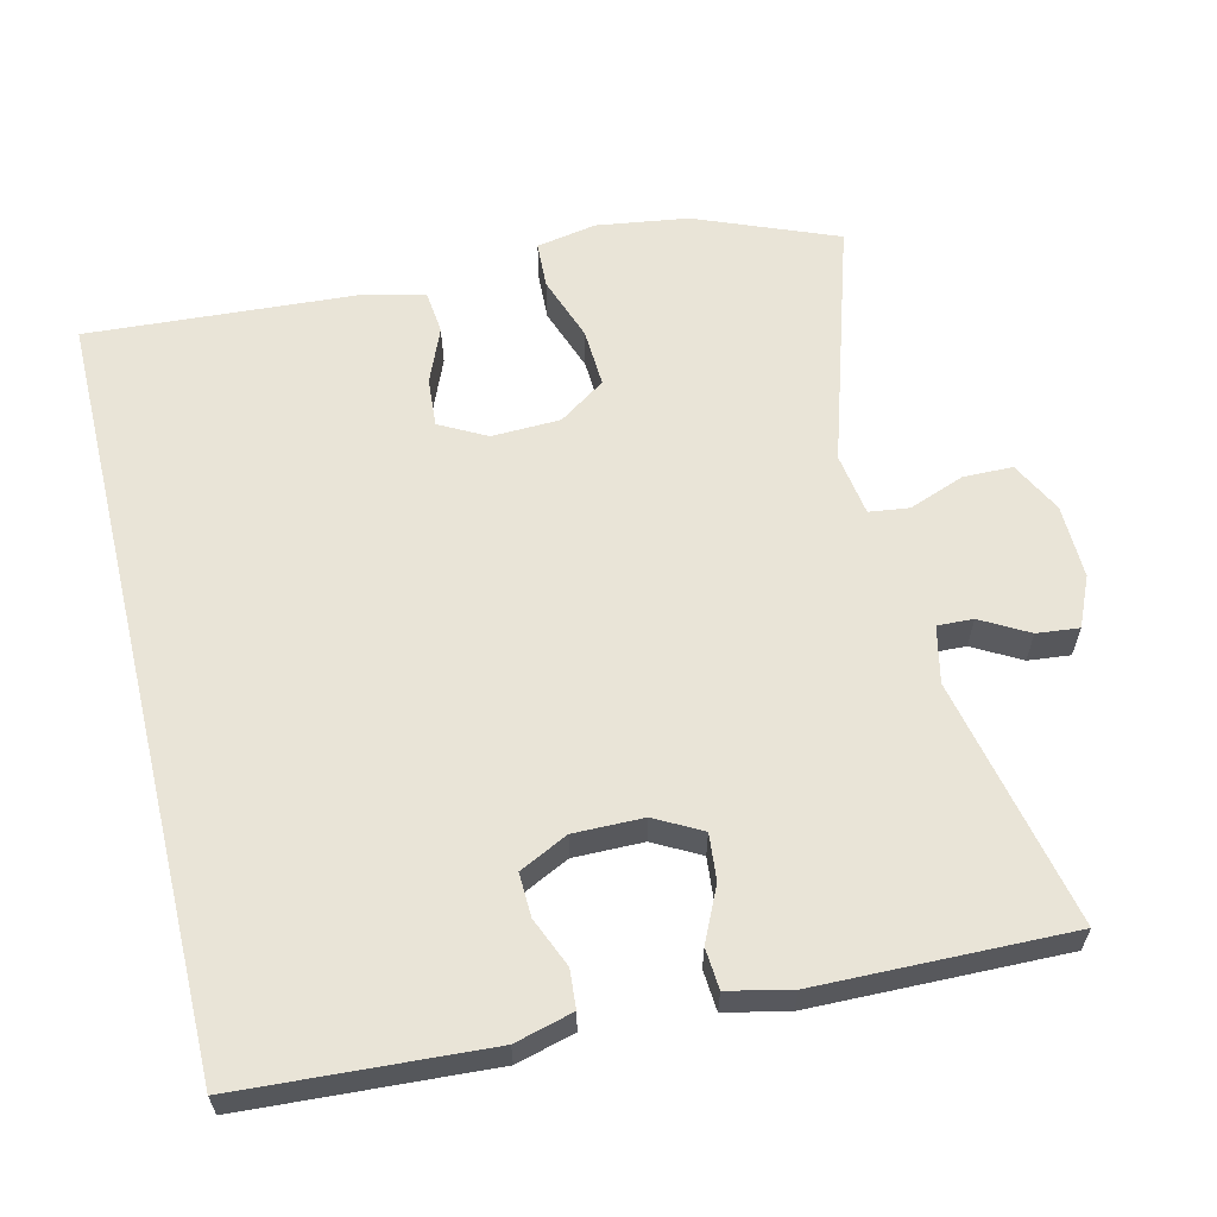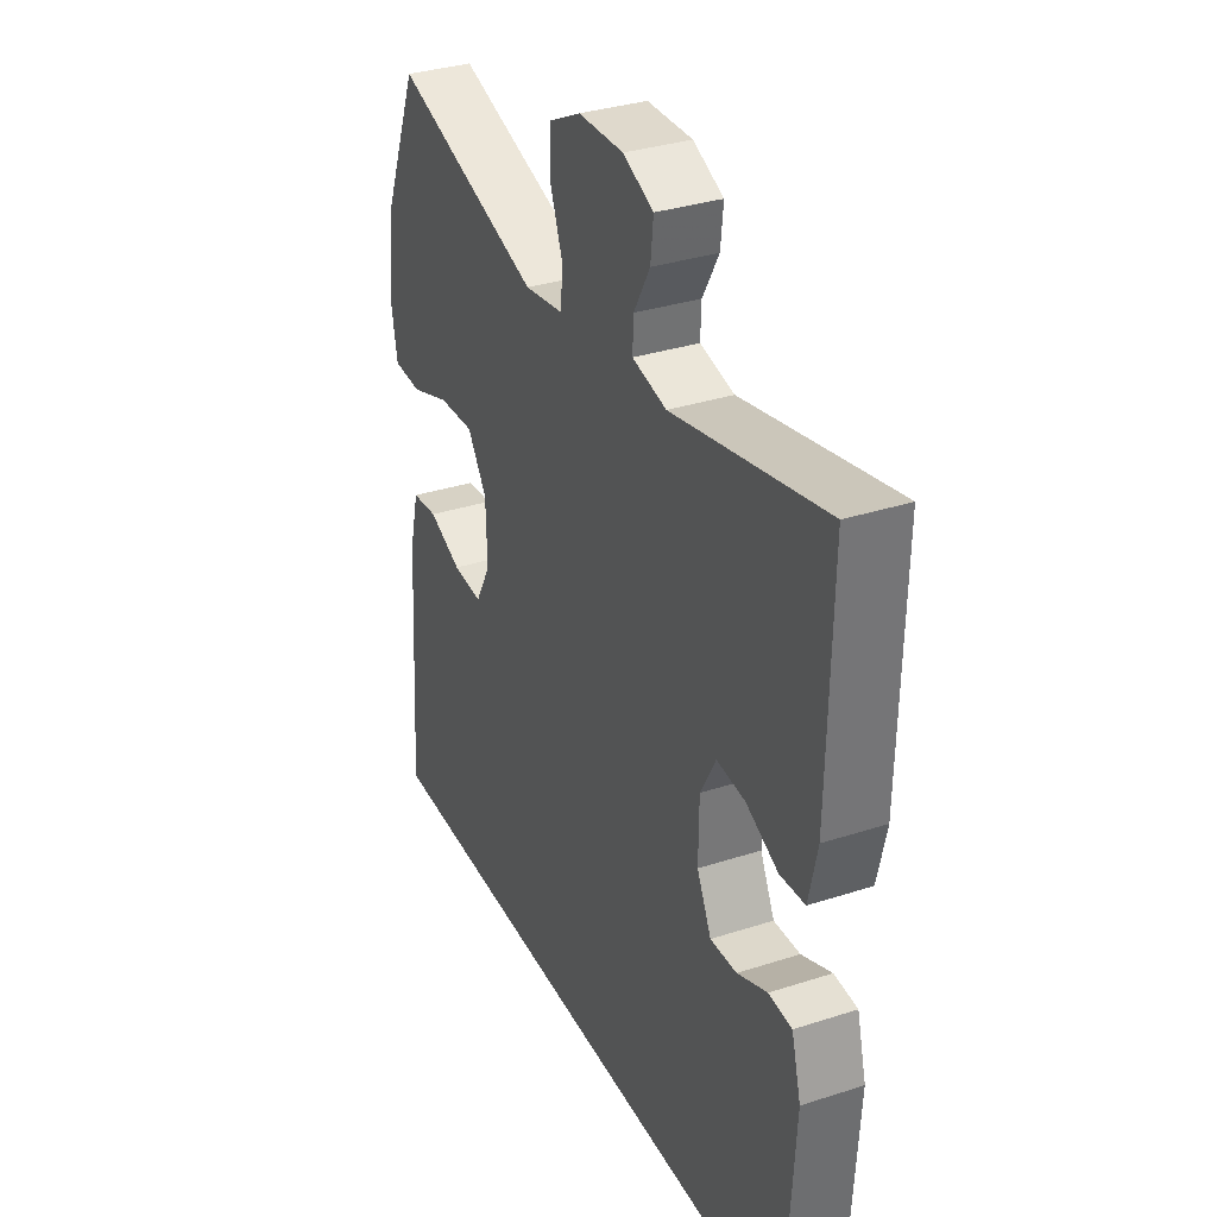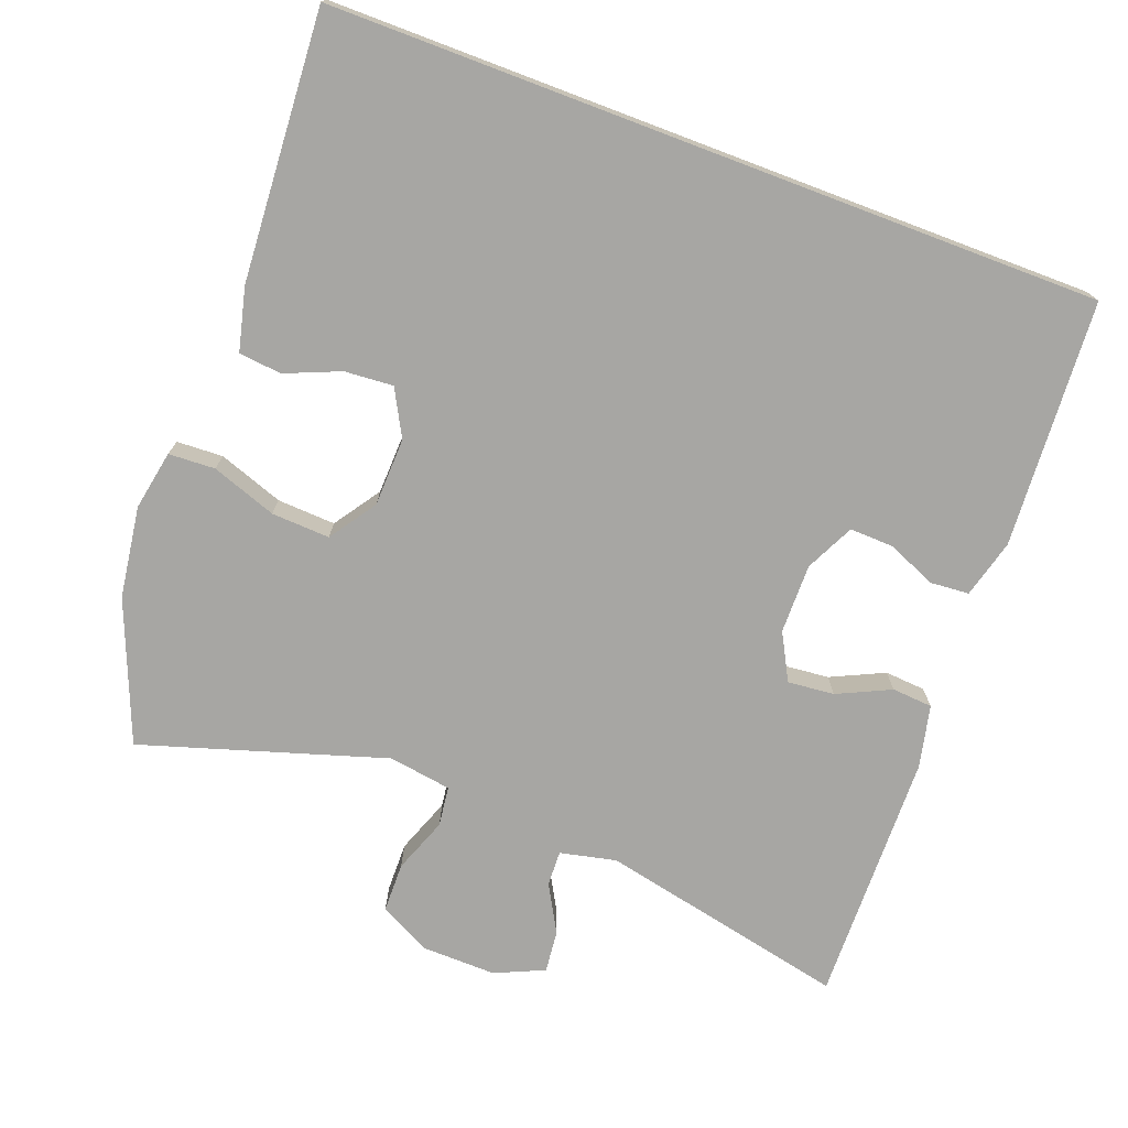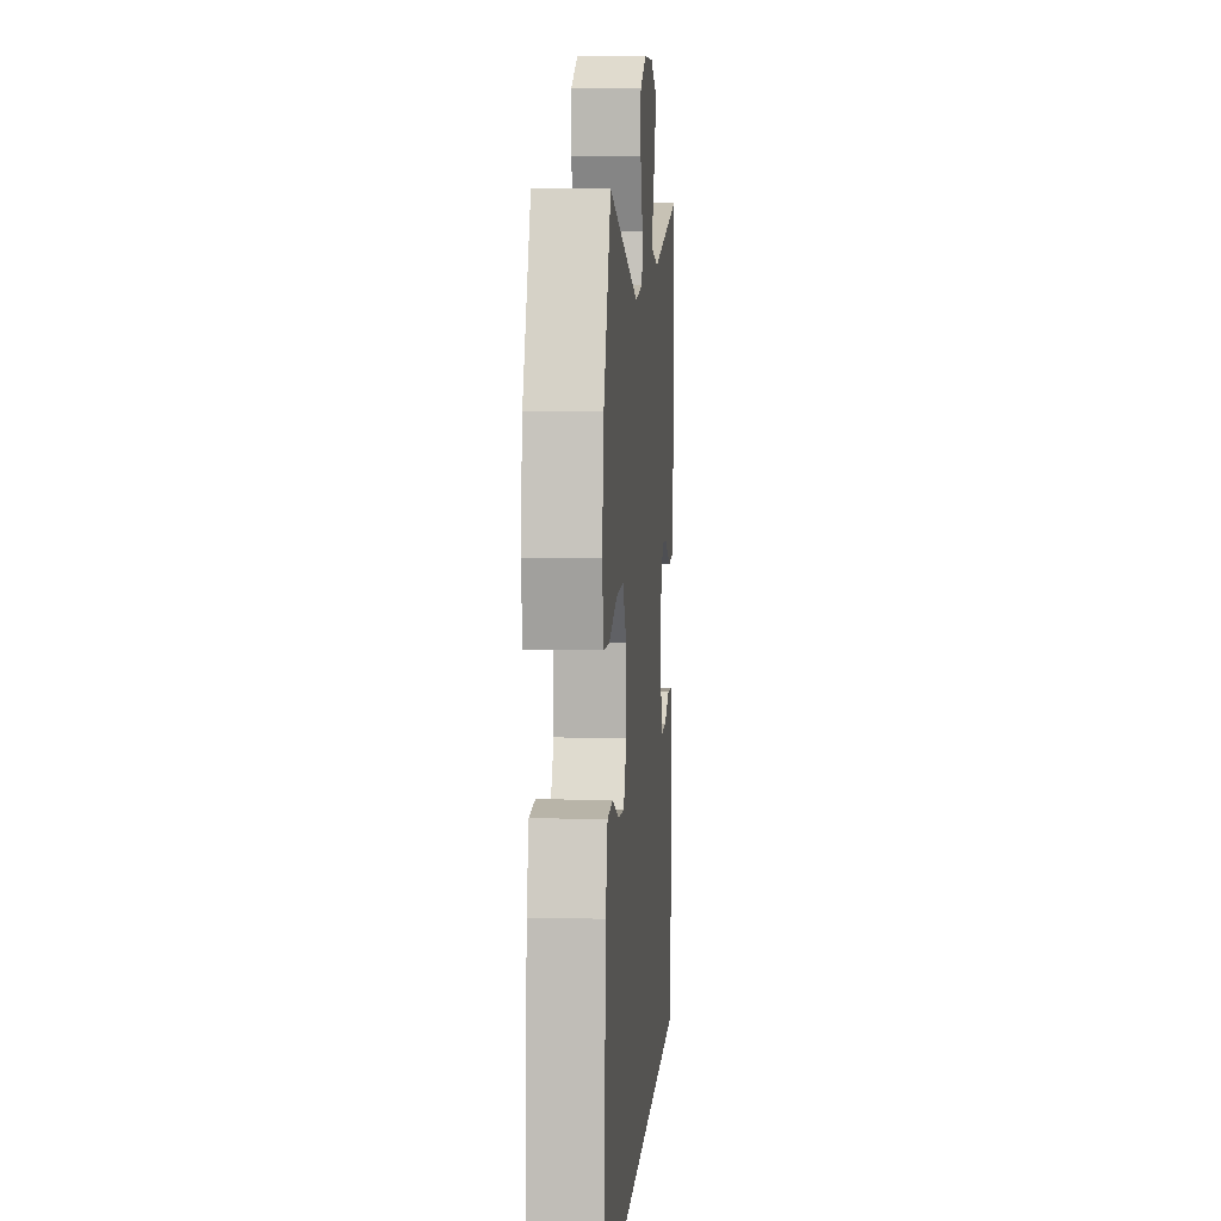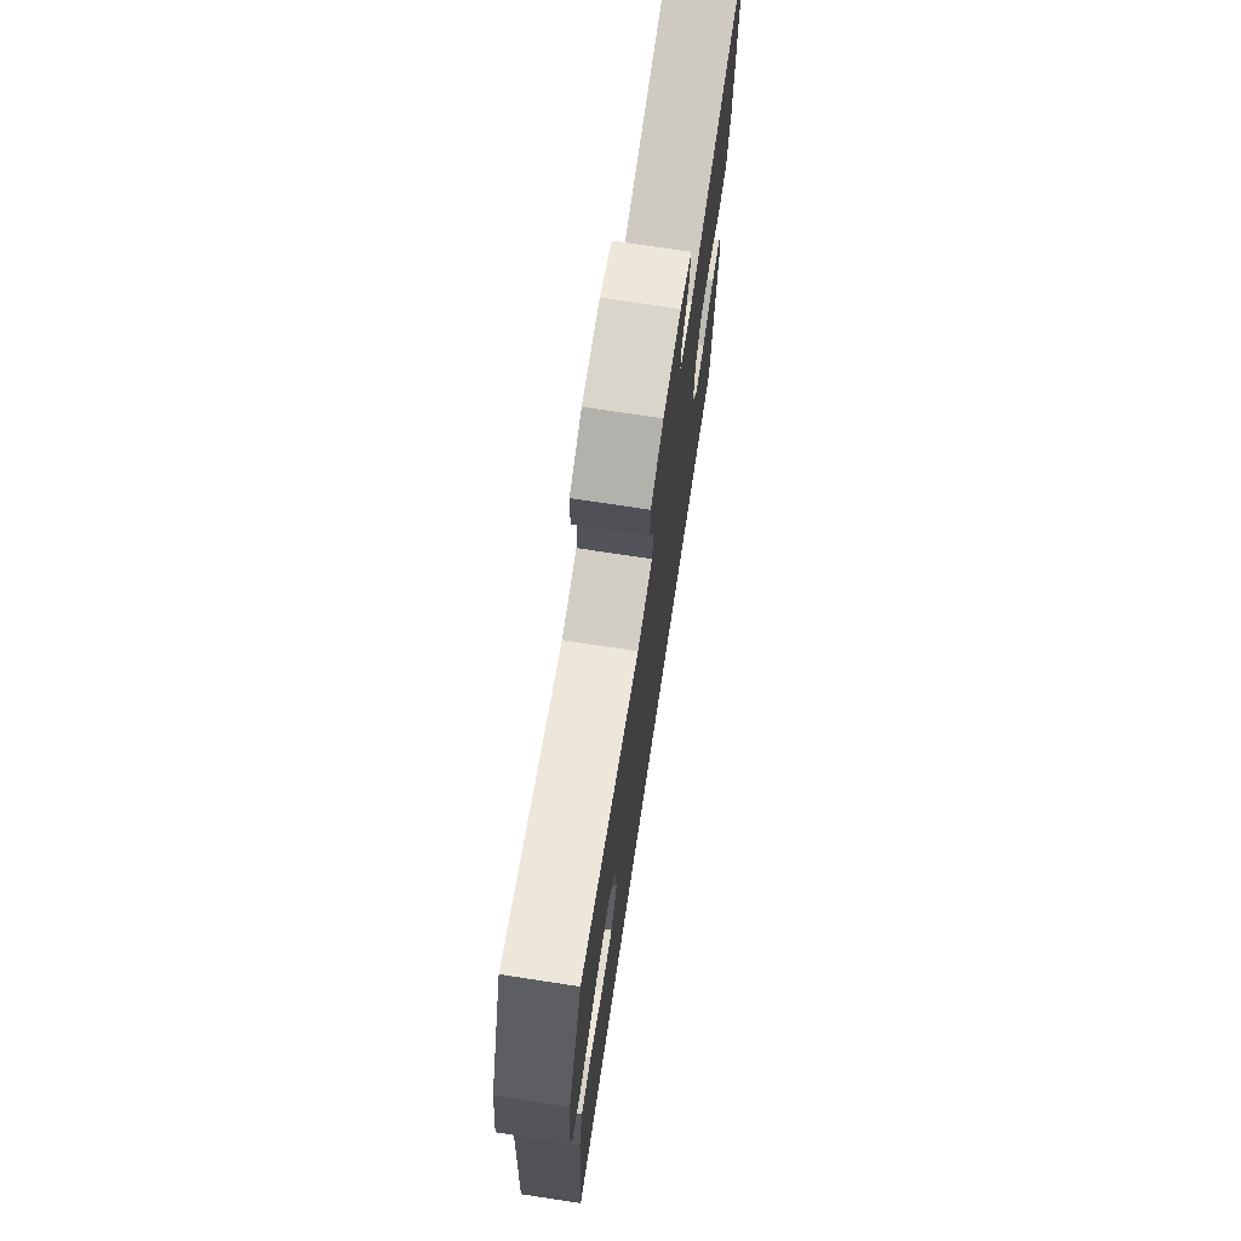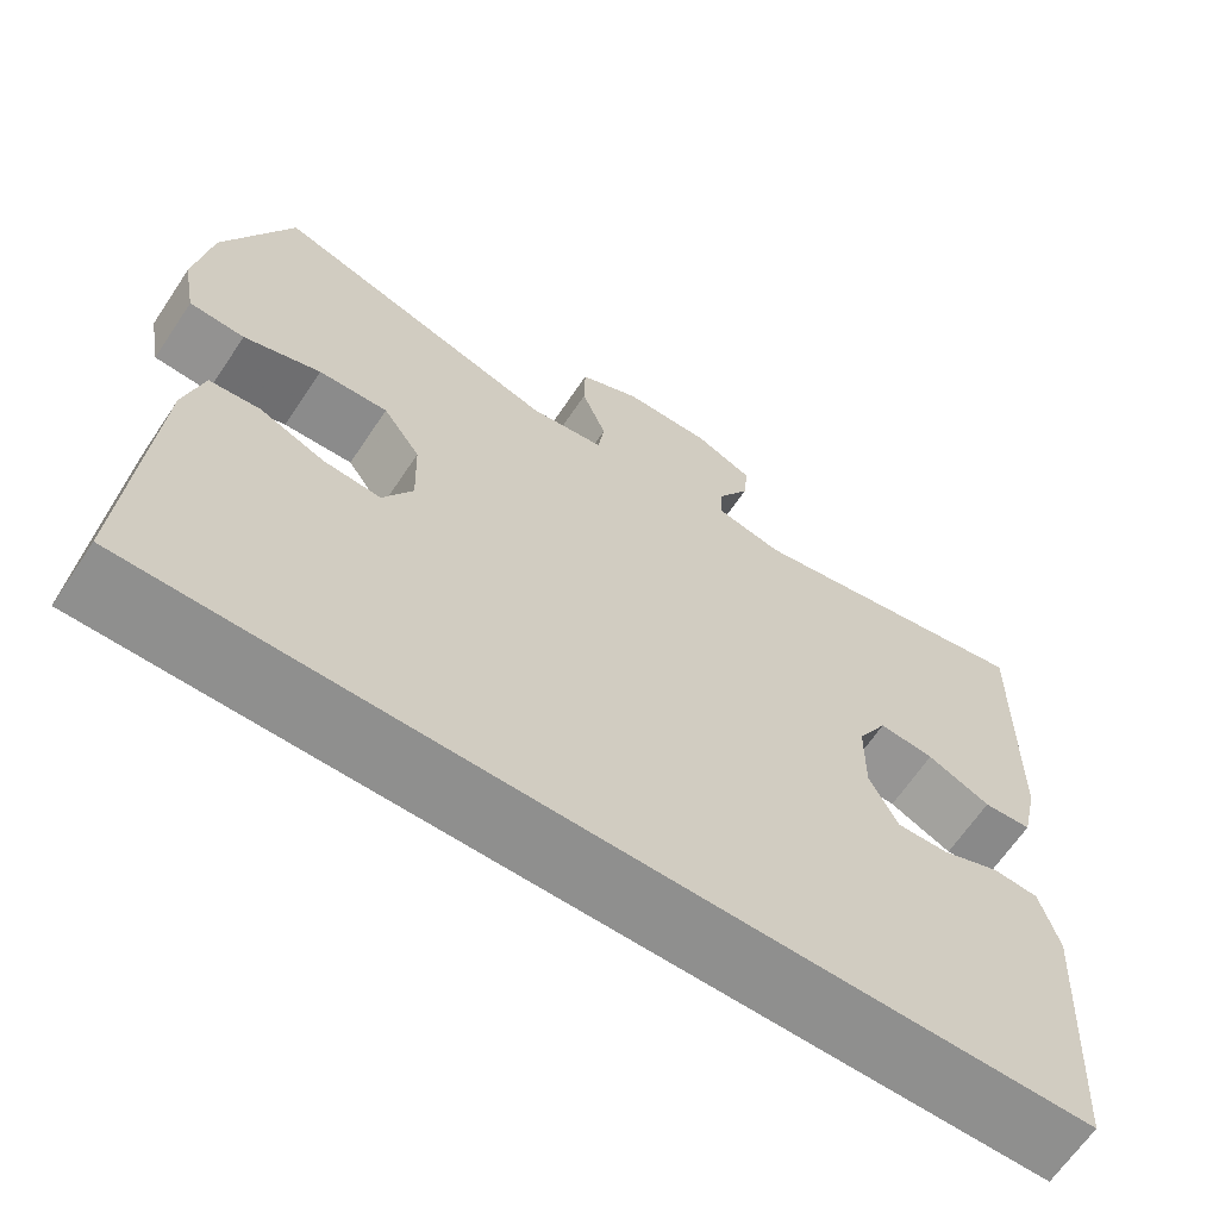
<metadata>
{"format":"obj","ext":"obj","renderer":"f3d","projection":"perspective","resolution":1024,"background":"white","views":[{"elev":61.0,"azim":-103.6,"up":"+Y"},{"elev":33.5,"azim":-113.9,"up":"+Z"},{"elev":-74.1,"azim":159.3,"up":"+Y"},{"elev":7.2,"azim":94.4,"up":"+Z"},{"elev":73.2,"azim":98.7,"up":"+Z"},{"elev":-65.2,"azim":146.2,"up":"+Z"}]}
</metadata>
<code>
v 0.5 0.07 0.5
v 0.577 0.07 0.31
v 0.595 0.07 0.186
v 0.58 0.07 0.105
v 0.517 0.07 0.102
v 0.429 0.07 0.133
v 0.35 0.07 0.137
v 0.307 0.07 0.074
v 0.304 0.07 -0.019
v 0.338 0.07 -0.082
v 0.404 0.07 -0.077
v 0.478 0.07 -0.046
v 0.536 0.07 -0.052
v 0.557 0.07 -0.137
v 0.581 0.07 -0.5
v -0.459 0.07 -0.5
v -0.48 0.07 -0.166
v -0.459 0.07 -0.087
v -0.407 0.07 -0.083
v -0.34 0.07 -0.111
v -0.281 0.07 -0.113
v -0.249 0.07 -0.047
v -0.25 0.07 0.047
v -0.284 0.07 0.11
v -0.347 0.07 0.104
v -0.419 0.07 0.07
v -0.474 0.07 0.074
v -0.493 0.07 0.159
v -0.5 0.07 0.5
v -0.163 0.07 0.428
v -0.087 0.07 0.445
v -0.089 0.07 0.493
v -0.125 0.07 0.557
v -0.131 0.07 0.614
v -0.064 0.07 0.644
v 0.036 0.07 0.642
v 0.106 0.07 0.606
v 0.107 0.07 0.539
v 0.079 0.07 0.464
v 0.086 0.07 0.41
v 0.171 0.07 0.397
v 0.5 0 0.5
v 0.577 0 0.31
v 0.595 0 0.186
v 0.58 0 0.105
v 0.517 0 0.102
v 0.429 0 0.133
v 0.35 0 0.137
v 0.307 0 0.074
v 0.304 0 -0.019
v 0.338 0 -0.082
v 0.404 0 -0.077
v 0.478 0 -0.046
v 0.536 0 -0.052
v 0.557 0 -0.137
v 0.581 0 -0.5
v -0.459 0 -0.5
v -0.48 0 -0.166
v -0.459 0 -0.087
v -0.407 0 -0.083
v -0.34 0 -0.111
v -0.281 0 -0.113
v -0.249 0 -0.047
v -0.25 0 0.047
v -0.284 0 0.11
v -0.347 0 0.104
v -0.419 0 0.07
v -0.474 0 0.074
v -0.493 0 0.159
v -0.5 0 0.5
v -0.163 0 0.428
v -0.087 0 0.445
v -0.089 0 0.493
v -0.125 0 0.557
v -0.131 0 0.614
v -0.064 0 0.644
v 0.036 0 0.642
v 0.106 0 0.606
v 0.107 0 0.539
v 0.079 0 0.464
v 0.086 0 0.41
v 0.171 0 0.397
f 37 38 39
f 36 37 39
f 35 36 39
f 34 35 39
f 33 34 39
f 32 33 39
f 31 32 39 40
f 30 31 40
f 28 29 30
f 27 28 30
f 26 27 30
f 25 26 30
f 30 40 41
f 25 30 41
f 24 25 41
f 18 19 20
f 17 18 20
f 16 17 20
f 15 16 20
f 15 20 21
f 13 14 15
f 12 13 15
f 11 12 15
f 10 11 15
f 10 15 21 22
f 4 5 6
f 3 4 6
f 2 3 6
f 1 2 6
f 41 1 6
f 41 6 7
f 41 7 8
f 24 41 8
f 23 24 8
f 9 10 22 23
f 8 9 23
f 80 79 78
f 80 78 77
f 80 77 76
f 80 76 75
f 80 75 74
f 80 74 73
f 81 80 73 72
f 81 72 71
f 71 70 69
f 71 69 68
f 71 68 67
f 71 67 66
f 82 81 71
f 82 71 66
f 82 66 65
f 61 60 59
f 61 59 58
f 61 58 57
f 61 57 56
f 62 61 56
f 56 55 54
f 56 54 53
f 56 53 52
f 56 52 51
f 63 62 56 51
f 47 46 45
f 47 45 44
f 47 44 43
f 47 43 42
f 47 42 82
f 48 47 82
f 49 48 82
f 49 82 65
f 49 65 64
f 64 63 51 50
f 64 50 49
f 1 42 43 2
f 2 43 44 3
f 3 44 45 4
f 4 45 46 5
f 5 46 47 6
f 6 47 48 7
f 7 48 49 8
f 8 49 50 9
f 9 50 51 10
f 10 51 52 11
f 11 52 53 12
f 12 53 54 13
f 13 54 55 14
f 14 55 56 15
f 15 56 57 16
f 16 57 58 17
f 17 58 59 18
f 18 59 60 19
f 19 60 61 20
f 20 61 62 21
f 21 62 63 22
f 22 63 64 23
f 23 64 65 24
f 24 65 66 25
f 25 66 67 26
f 26 67 68 27
f 27 68 69 28
f 28 69 70 29
f 29 70 71 30
f 30 71 72 31
f 31 72 73 32
f 32 73 74 33
f 33 74 75 34
f 34 75 76 35
f 35 76 77 36
f 36 77 78 37
f 37 78 79 38
f 38 79 80 39
f 39 80 81 40
f 40 81 82 41
f 41 82 42 1

</code>
